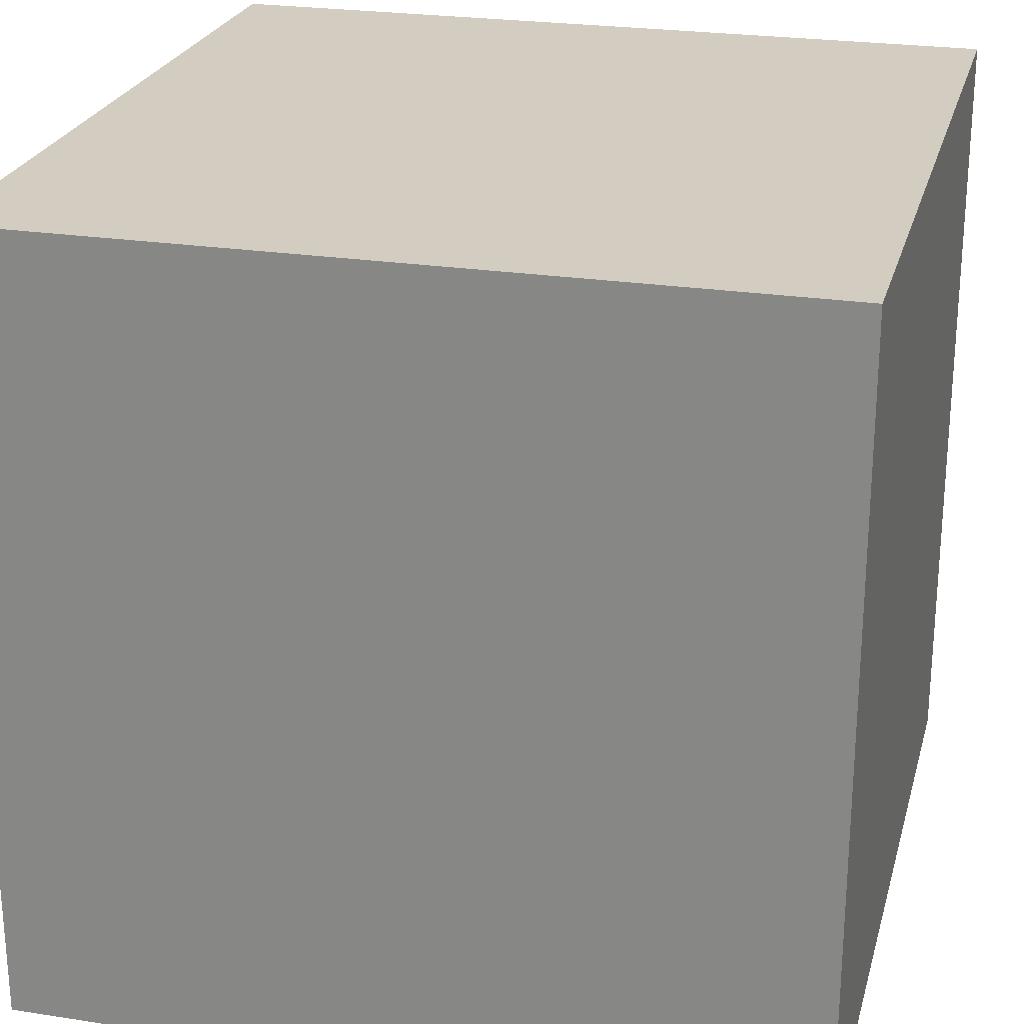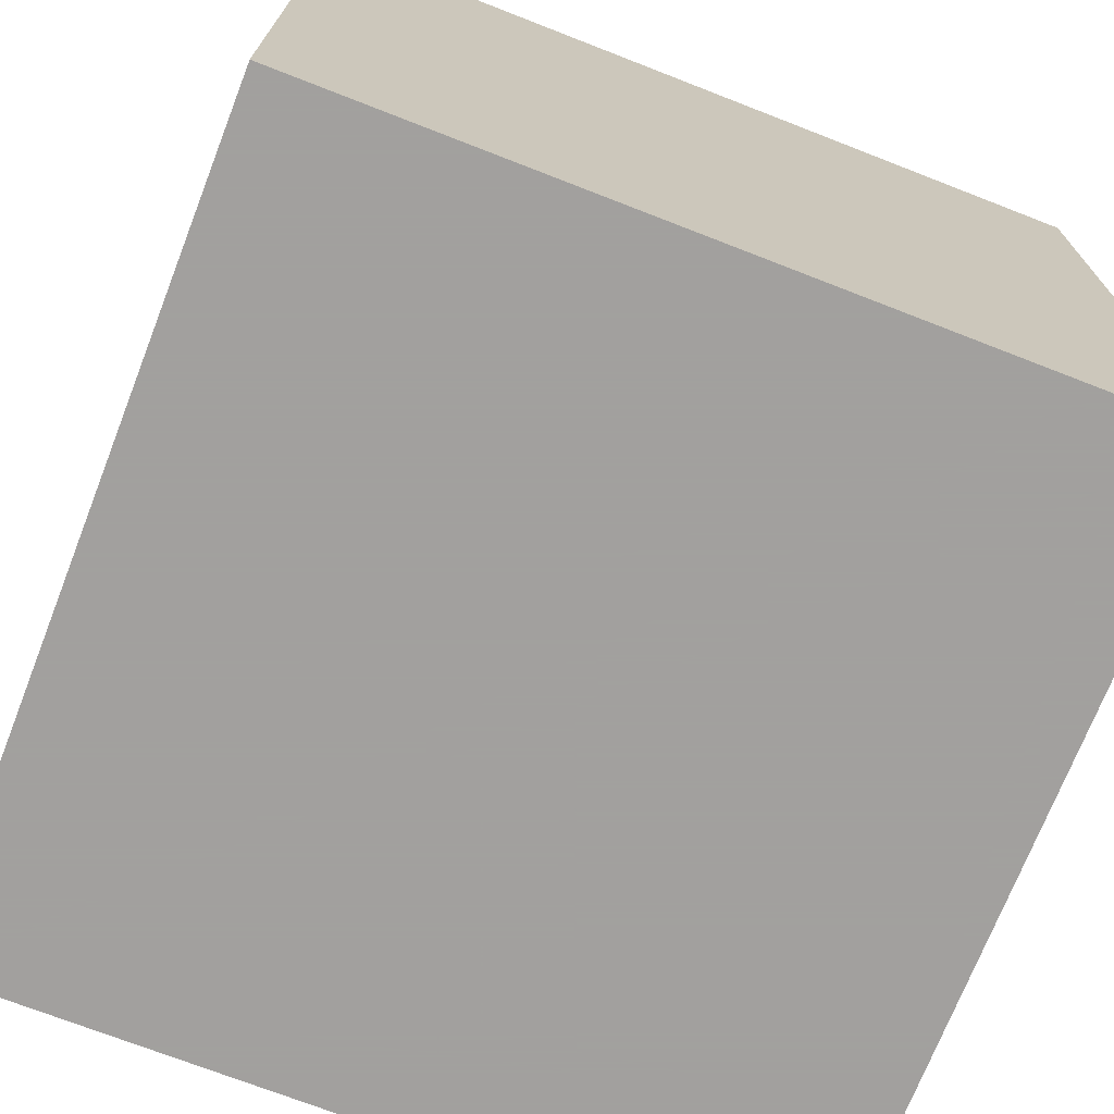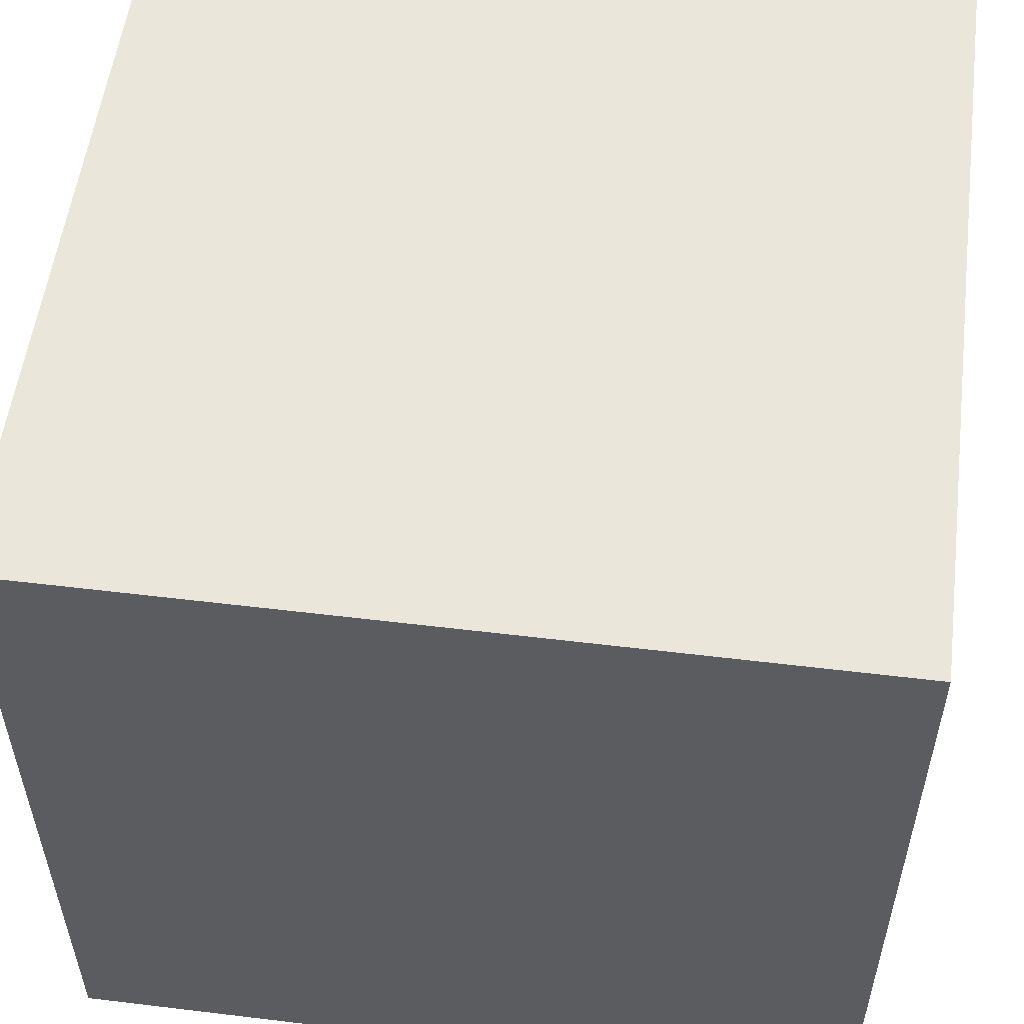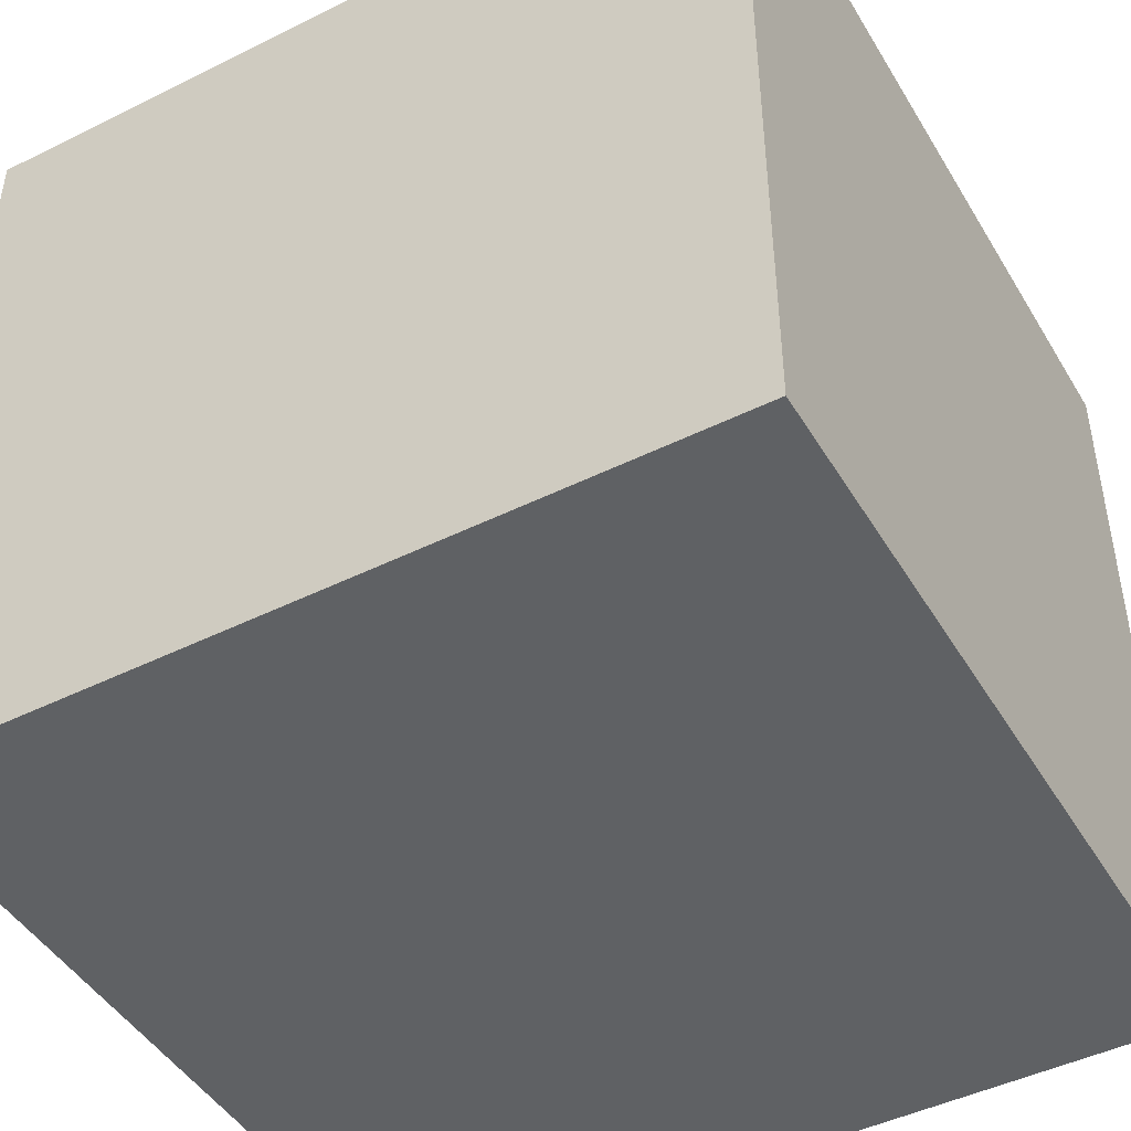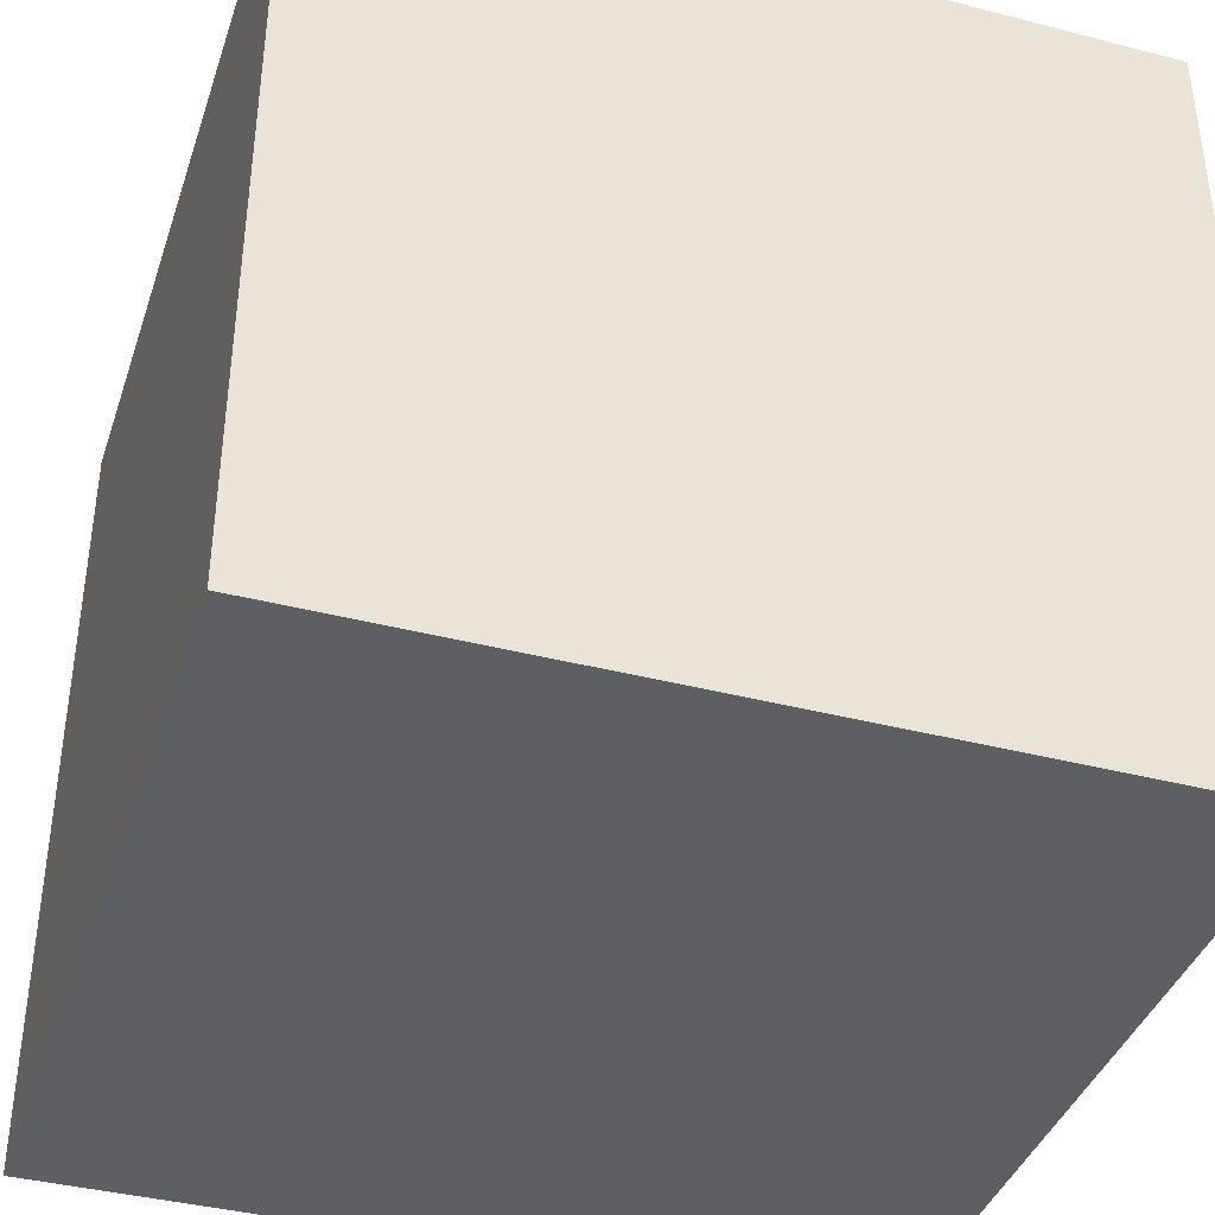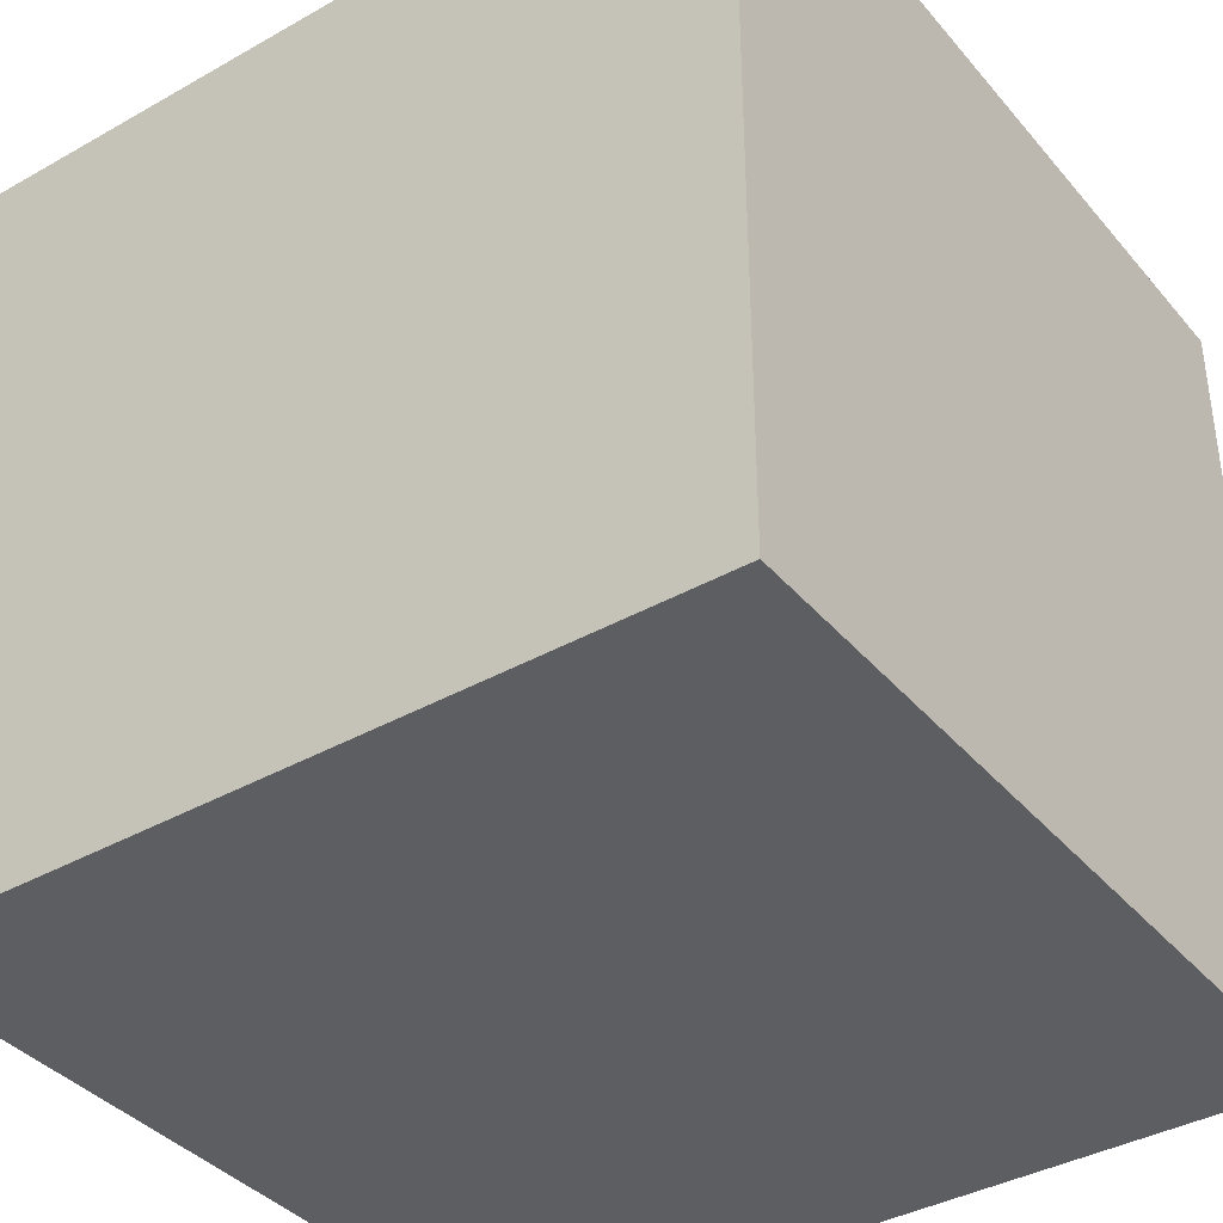
<metadata>
{"format":"obj","ext":"obj","renderer":"f3d","projection":"perspective","resolution":1024,"background":"white","views":[{"elev":24.5,"azim":104.3,"up":"+Y"},{"elev":-71.9,"azim":-21.3,"up":"+Y"},{"elev":54.7,"azim":-172.7,"up":"+Z"},{"elev":-46.2,"azim":-150.5,"up":"+Y"},{"elev":-39.5,"azim":-17.8,"up":"+Y"},{"elev":-38.4,"azim":125.5,"up":"+Z"}]}
</metadata>
<code>
v 0.3 -0.3 -0.3
v 0.3 -0.3 0.3
v -0.3 -0.3 0.3
v -0.3 -0.3 -0.3
v 0.3 0.3 -0.3
v 0.3 0.3 0.3
v -0.3 0.3 0.3
v -0.3 0.3 -0.3
f 2 3 4
f 8 7 6
f 5 6 2
f 6 7 3
f 3 7 8
f 1 4 8
f 1 2 4
f 5 8 6
f 1 5 2
f 2 6 3
f 4 3 8
f 5 1 8

</code>
